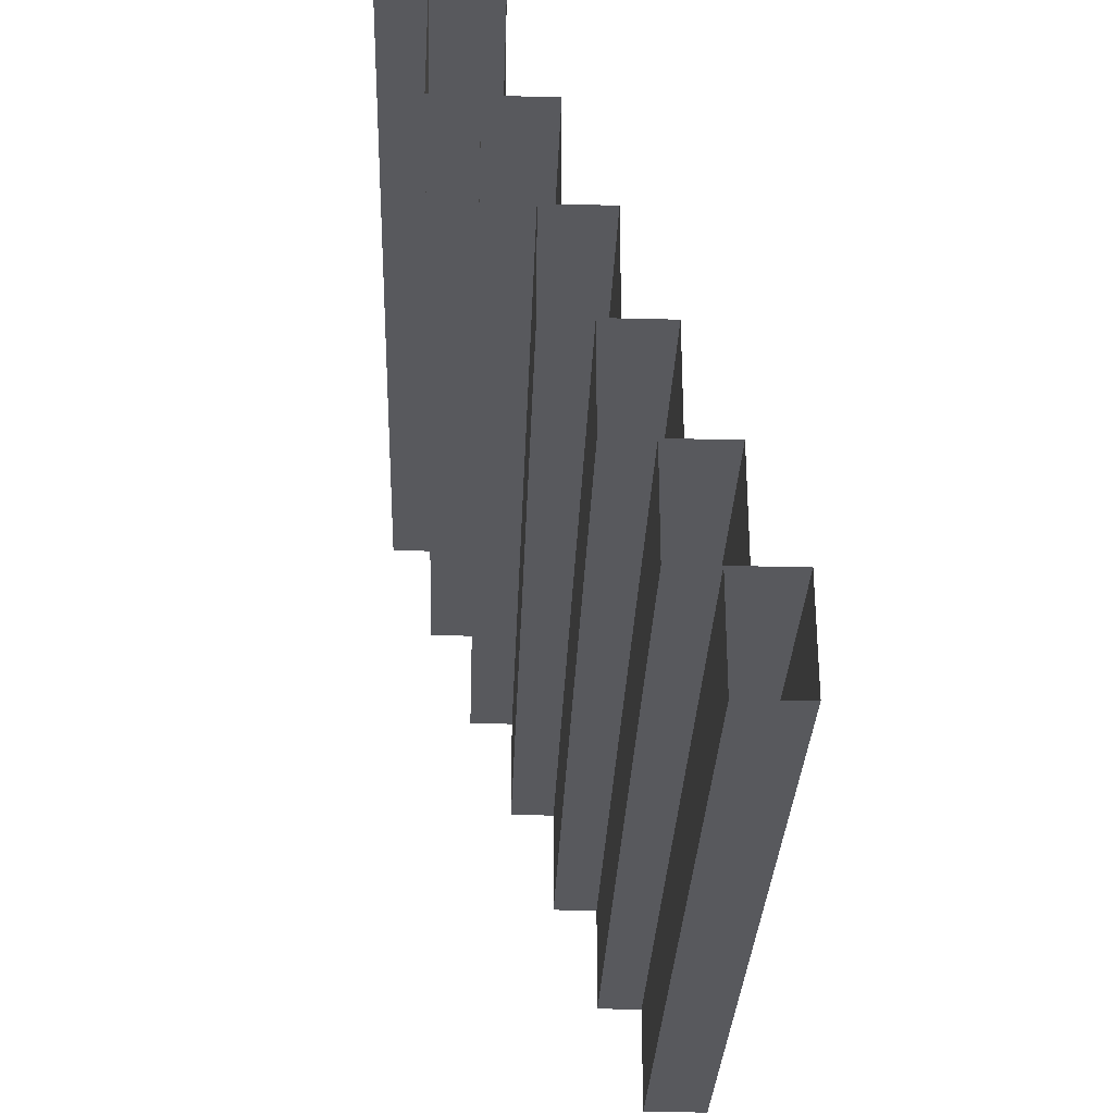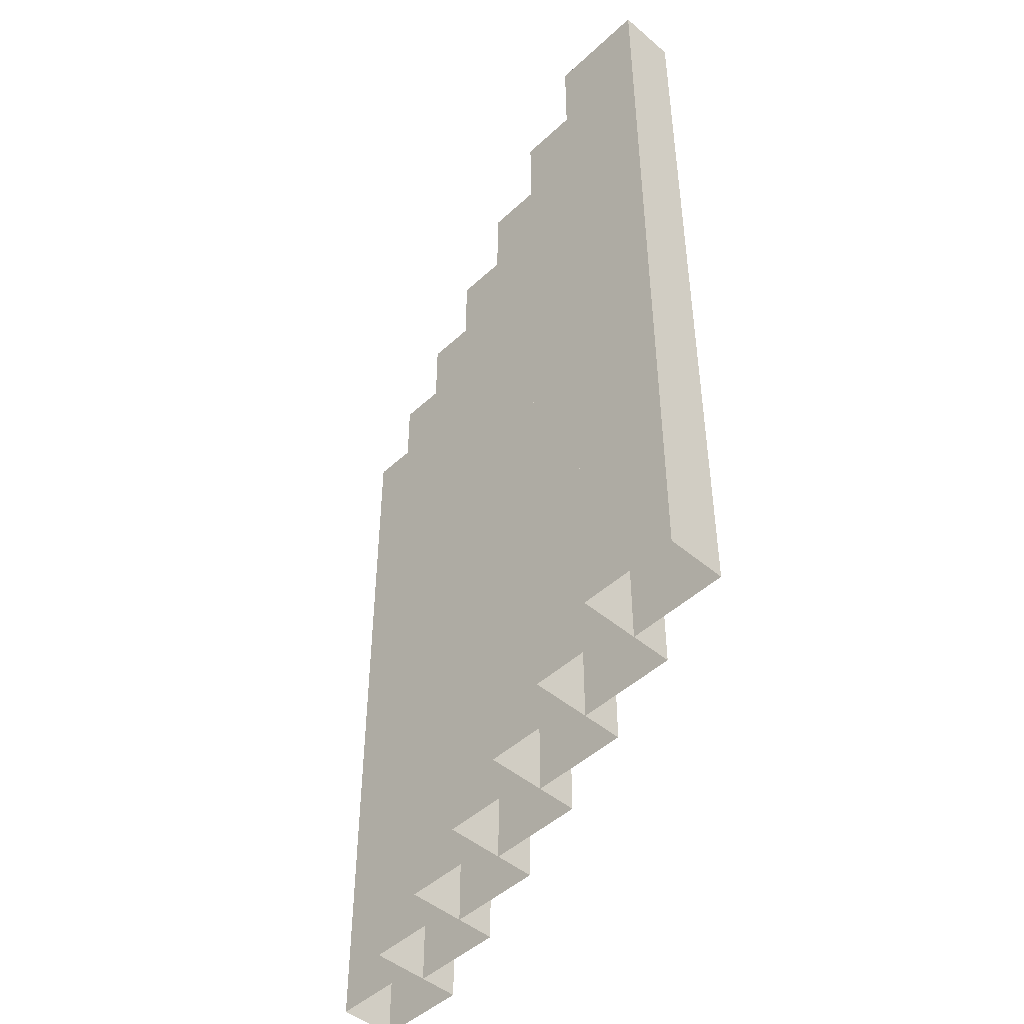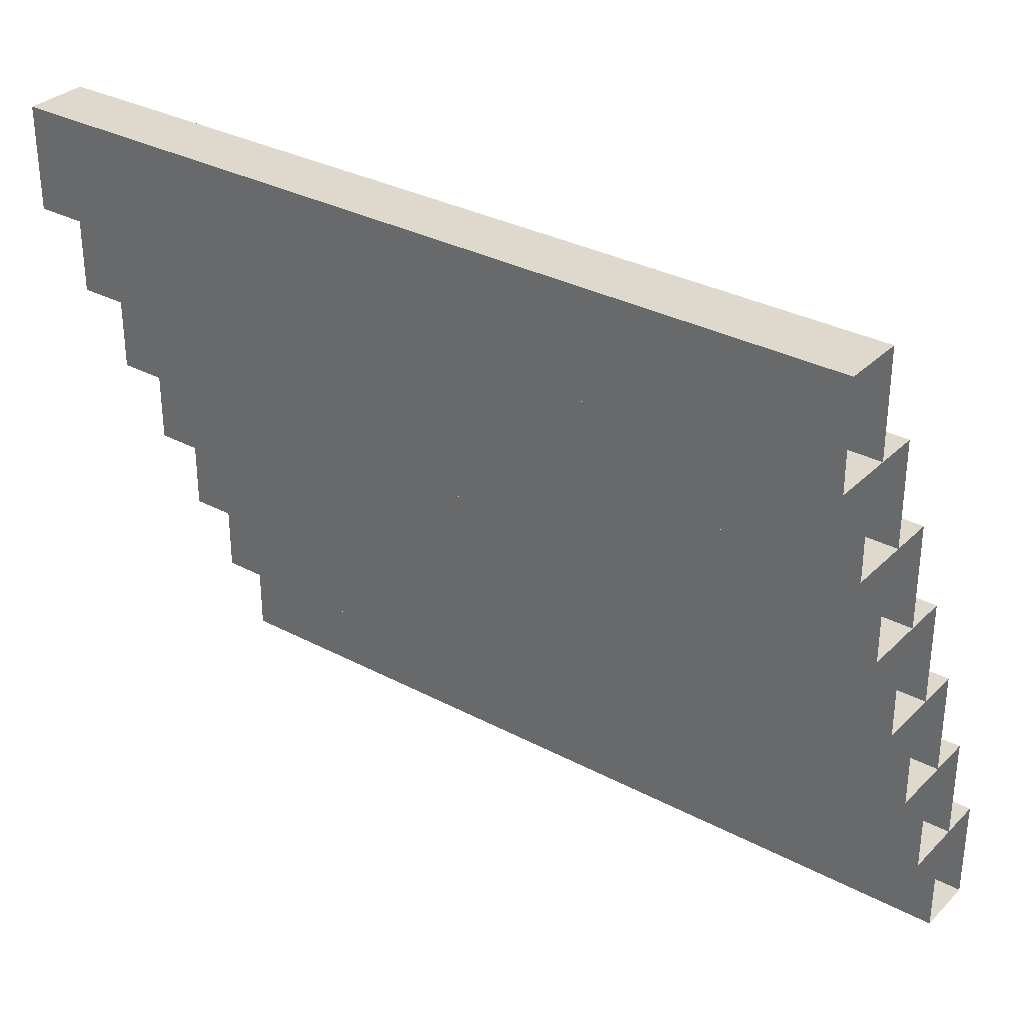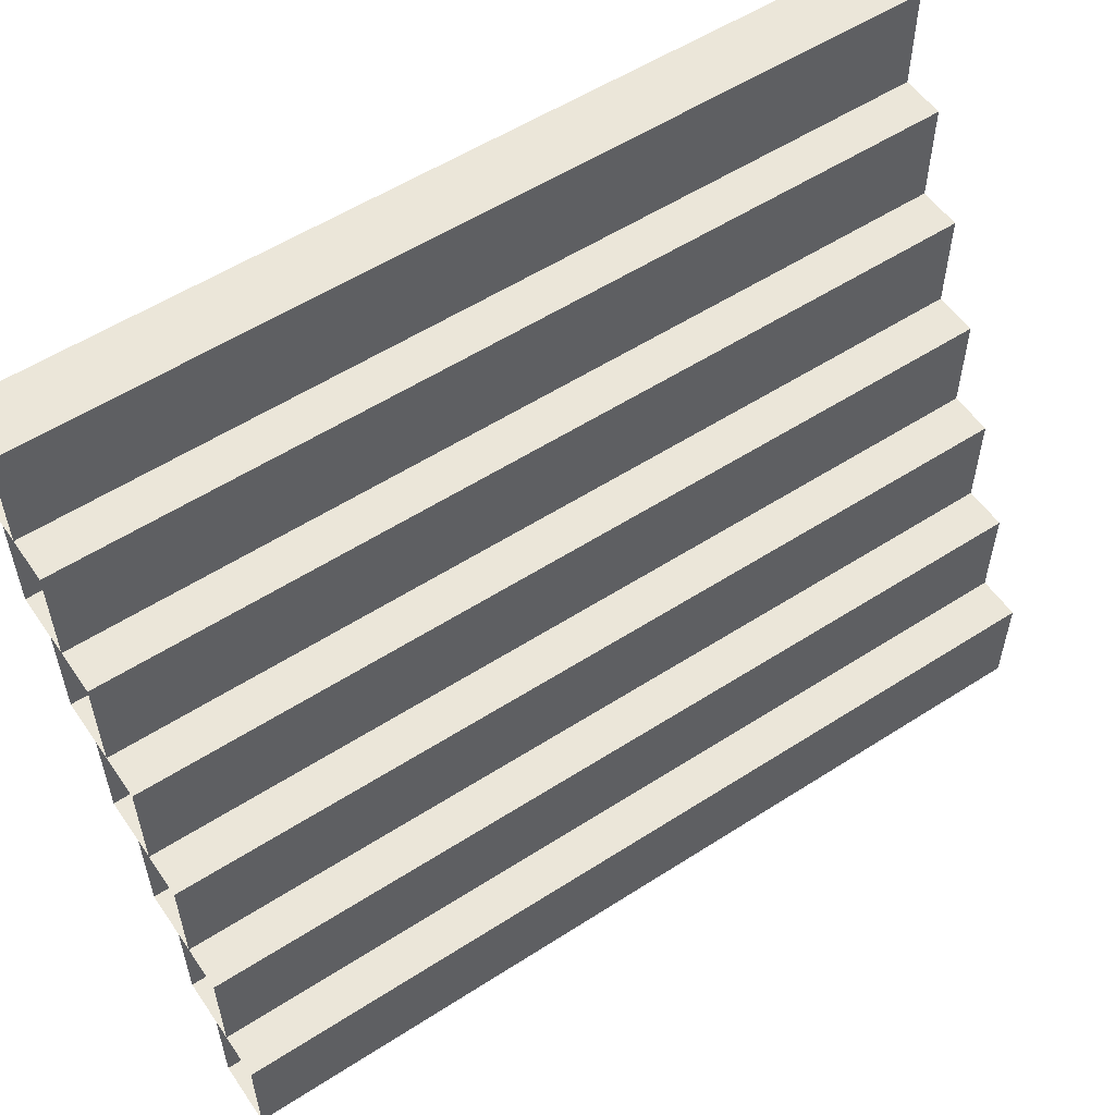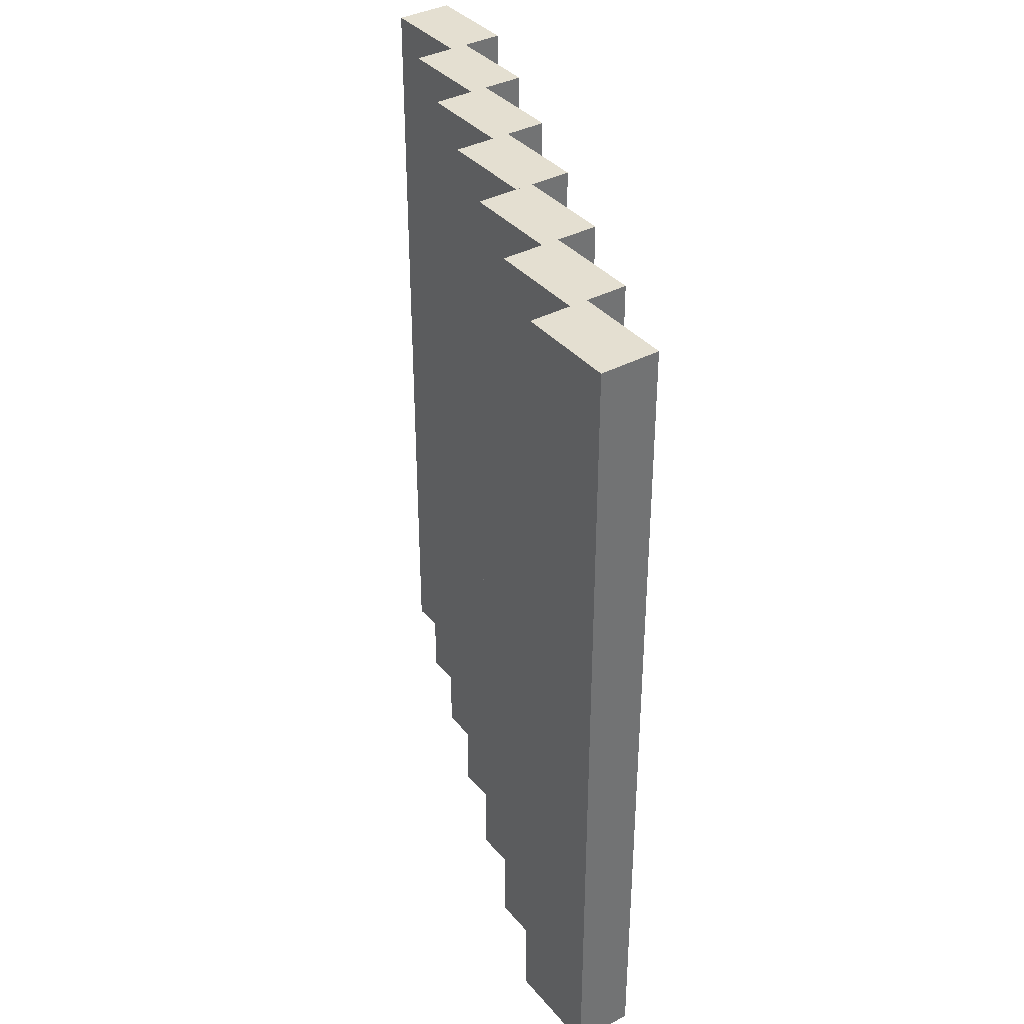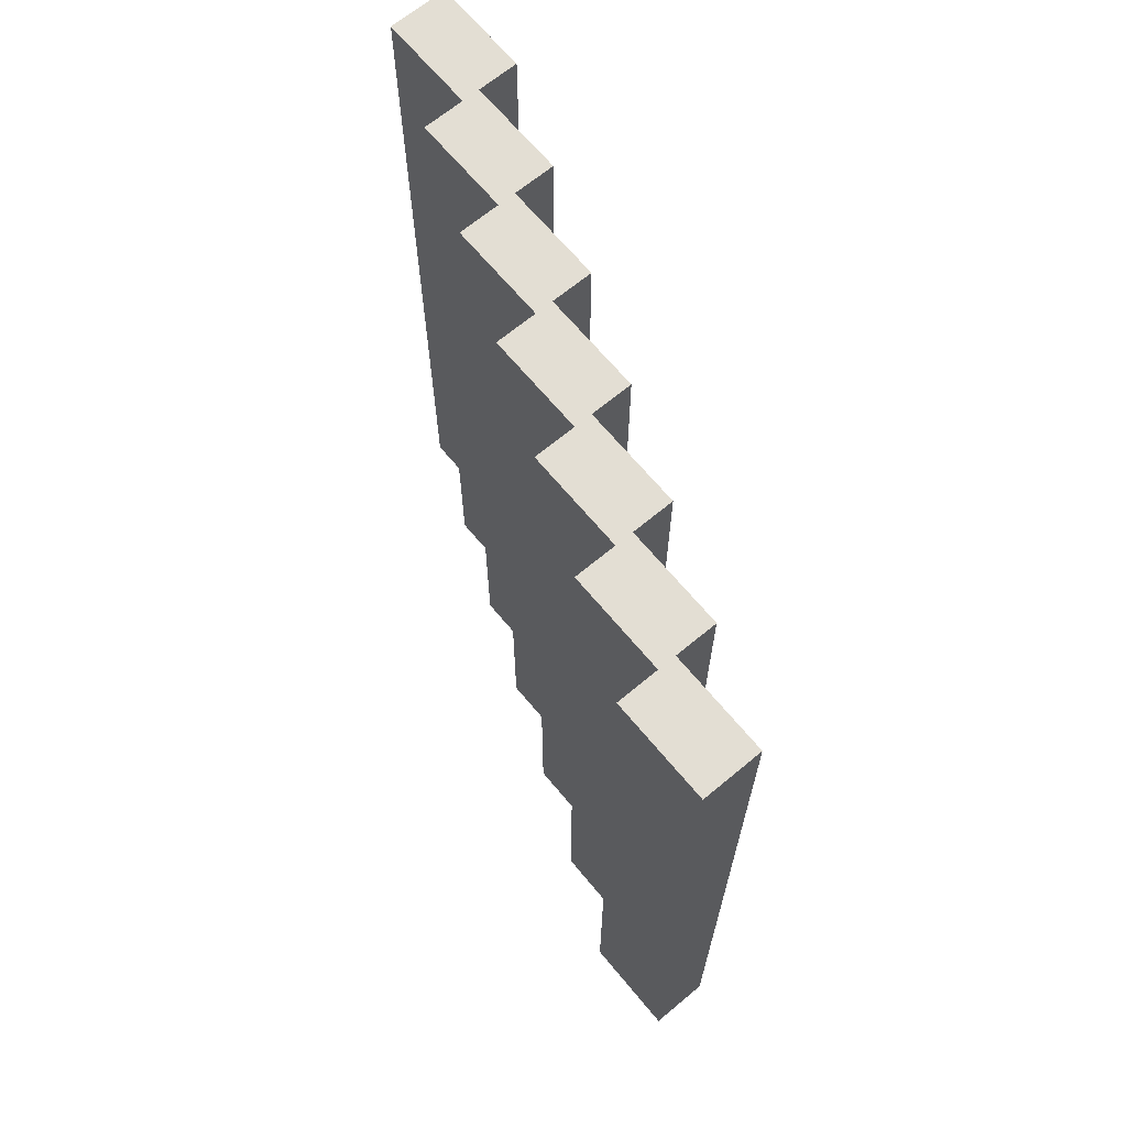
<metadata>
{"format":"obj","ext":"obj","renderer":"f3d","projection":"perspective","resolution":1024,"background":"white","views":[{"elev":-30.2,"azim":-2.1,"up":"+Z"},{"elev":-47.1,"azim":136.2,"up":"+Y"},{"elev":32.0,"azim":-53.3,"up":"+Z"},{"elev":55.5,"azim":55.9,"up":"+Z"},{"elev":36.8,"azim":-34.9,"up":"+Y"},{"elev":67.3,"azim":-39.8,"up":"+Y"}]}
</metadata>
<code>
o Object_193_Object_90
v -82.9 3.062 -355.8
v -82.9 71.69 -355.8
v -82.9 71.69 -347.7
v -82.9 3.062 -347.7
v -82.9 3.062 -347.7
v -82.9 71.69 -347.7
v -87.77 71.69 -347.7
v -87.77 3.062 -347.7
v -87.77 3.062 -347.7
v -87.77 71.69 -347.7
v -87.77 71.69 -355.8
v -87.77 3.062 -355.8
v -87.77 3.062 -355.8
v -87.77 71.69 -355.8
v -82.9 71.69 -355.8
v -82.9 3.062 -355.8
v -87.77 71.69 -347.7
v -82.9 71.69 -347.7
v -82.9 71.69 -355.8
v -87.77 71.69 -355.8
v -86.31 3.062 -347.7
v -86.31 71.69 -347.7
v -86.31 71.69 -339.5
v -86.31 3.062 -339.5
v -86.31 3.062 -339.5
v -86.31 71.69 -339.5
v -91.18 71.69 -339.5
v -91.18 3.062 -339.5
v -91.18 3.062 -339.5
v -91.18 71.69 -339.5
v -91.18 71.69 -347.7
v -91.18 3.062 -347.7
v -91.18 3.062 -347.7
v -91.18 71.69 -347.7
v -86.31 71.69 -347.7
v -86.31 3.062 -347.7
v -91.18 71.69 -339.5
v -86.31 71.69 -339.5
v -86.31 71.69 -347.7
v -91.18 71.69 -347.7
v -89.72 3.062 -339.5
v -89.72 71.69 -339.5
v -89.72 71.69 -331.4
v -89.72 3.062 -331.4
v -89.72 3.062 -331.4
v -89.72 71.69 -331.4
v -94.59 71.69 -331.4
v -94.59 3.062 -331.4
v -94.59 3.062 -331.4
v -94.59 71.69 -331.4
v -94.59 71.69 -339.5
v -94.59 3.062 -339.5
v -94.59 3.062 -339.5
v -94.59 71.69 -339.5
v -89.72 71.69 -339.5
v -89.72 3.062 -339.5
v -94.59 71.69 -331.4
v -89.72 71.69 -331.4
v -89.72 71.69 -339.5
v -94.59 71.69 -339.5
v -93.13 3.062 -331.4
v -93.13 71.69 -331.4
v -93.13 71.69 -323.3
v -93.13 3.062 -323.3
v -93.13 3.062 -323.3
v -93.13 71.69 -323.3
v -98 71.69 -323.3
v -98 3.062 -323.3
v -98 3.062 -323.3
v -98 71.69 -323.3
v -98 71.69 -331.4
v -98 3.062 -331.4
v -98 3.062 -331.4
v -98 71.69 -331.4
v -93.13 71.69 -331.4
v -93.13 3.062 -331.4
v -98 71.69 -323.3
v -93.13 71.69 -323.3
v -93.13 71.69 -331.4
v -98 71.69 -331.4
v -96.54 3.062 -323.3
v -96.54 71.69 -323.3
v -96.54 71.69 -315.1
v -96.54 3.062 -315.1
v -96.54 3.062 -315.1
v -96.54 71.69 -315.1
v -101.4 71.69 -315.1
v -101.4 3.062 -315.1
v -101.4 3.062 -315.1
v -101.4 71.69 -315.1
v -101.4 71.69 -323.3
v -101.4 3.062 -323.3
v -101.4 3.062 -323.3
v -101.4 71.69 -323.3
v -96.54 71.69 -323.3
v -96.54 3.062 -323.3
v -101.4 71.69 -315.1
v -96.54 71.69 -315.1
v -96.54 71.69 -323.3
v -101.4 71.69 -323.3
v -99.94 3.062 -315.1
v -99.94 71.69 -315.1
v -99.94 71.69 -307
v -99.94 3.062 -307
v -99.94 3.062 -307
v -99.94 71.69 -307
v -104.8 71.69 -307
v -104.8 3.062 -307
v -104.8 3.062 -307
v -104.8 71.69 -307
v -104.8 71.69 -315.1
v -104.8 3.062 -315.1
v -104.8 3.062 -315.1
v -104.8 71.69 -315.1
v -99.94 71.69 -315.1
v -99.94 3.062 -315.1
v -104.8 71.69 -307
v -99.94 71.69 -307
v -99.94 71.69 -315.1
v -104.8 71.69 -315.1
v -103.4 3.062 -307
v -103.4 71.69 -307
v -103.4 71.69 -298.9
v -103.4 3.062 -298.9
v -103.4 3.062 -298.9
v -103.4 71.69 -298.9
v -108.2 71.69 -298.9
v -108.2 3.062 -298.9
v -108.2 3.062 -298.9
v -108.2 71.69 -298.9
v -108.2 71.69 -307
v -108.2 3.062 -307
v -108.2 3.062 -307
v -108.2 71.69 -307
v -103.4 71.69 -307
v -103.4 3.062 -307
v -108.2 71.69 -298.9
v -103.4 71.69 -298.9
v -103.4 71.69 -307
v -108.2 71.69 -307
f 1 2 3
f 1 3 4
f 5 6 7
f 5 7 8
f 9 10 11
f 9 11 12
f 13 14 15
f 13 15 16
f 17 18 19
f 17 19 20
f 21 22 23
f 21 23 24
f 25 26 27
f 25 27 28
f 29 30 31
f 29 31 32
f 33 34 35
f 33 35 36
f 37 38 39
f 37 39 40
f 41 42 43
f 41 43 44
f 45 46 47
f 45 47 48
f 49 50 51
f 49 51 52
f 53 54 55
f 53 55 56
f 57 58 59
f 57 59 60
f 61 62 63
f 61 63 64
f 65 66 67
f 65 67 68
f 69 70 71
f 69 71 72
f 73 74 75
f 73 75 76
f 77 78 79
f 77 79 80
f 81 82 83
f 81 83 84
f 85 86 87
f 85 87 88
f 89 90 91
f 89 91 92
f 93 94 95
f 93 95 96
f 97 98 99
f 97 99 100
f 101 102 103
f 101 103 104
f 105 106 107
f 105 107 108
f 109 110 111
f 109 111 112
f 113 114 115
f 113 115 116
f 117 118 119
f 117 119 120
f 121 122 123
f 121 123 124
f 125 126 127
f 125 127 128
f 129 130 131
f 129 131 132
f 133 134 135
f 133 135 136
f 137 138 139
f 137 139 140

</code>
